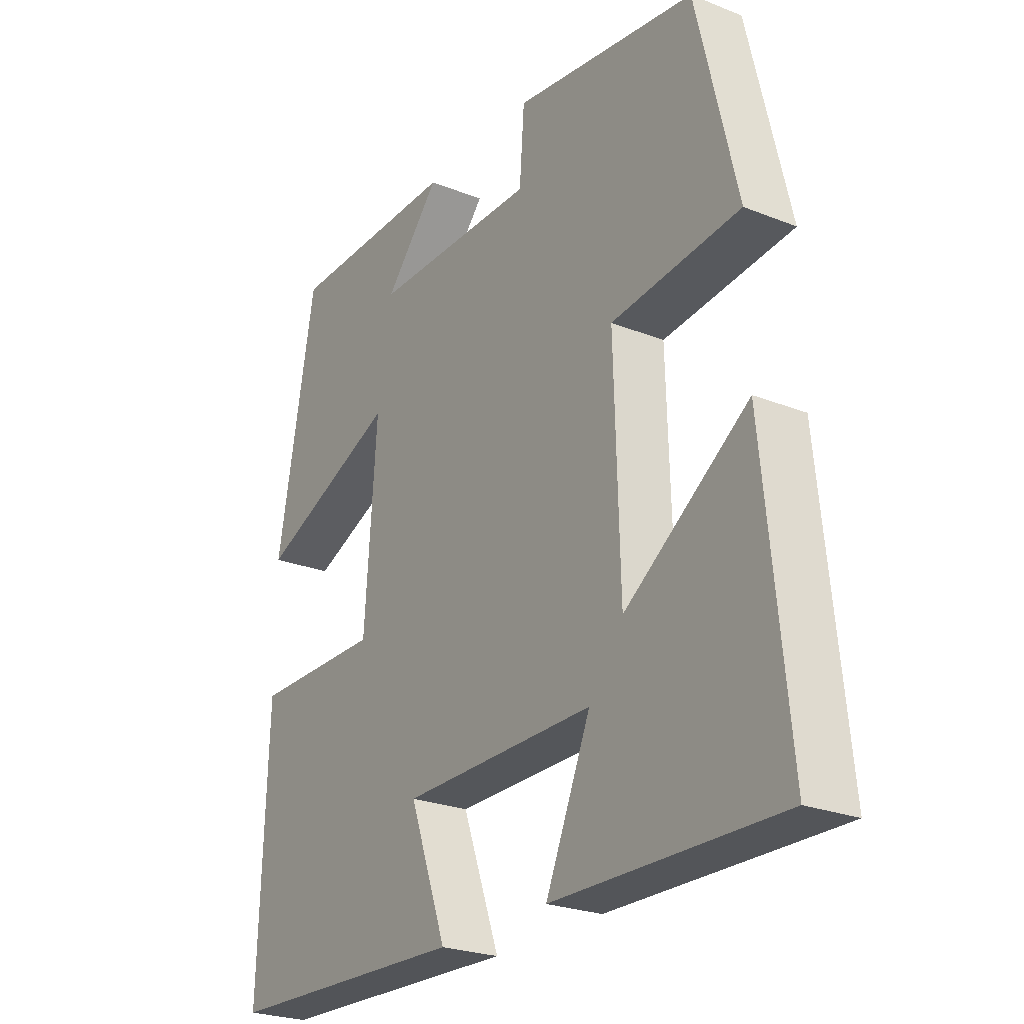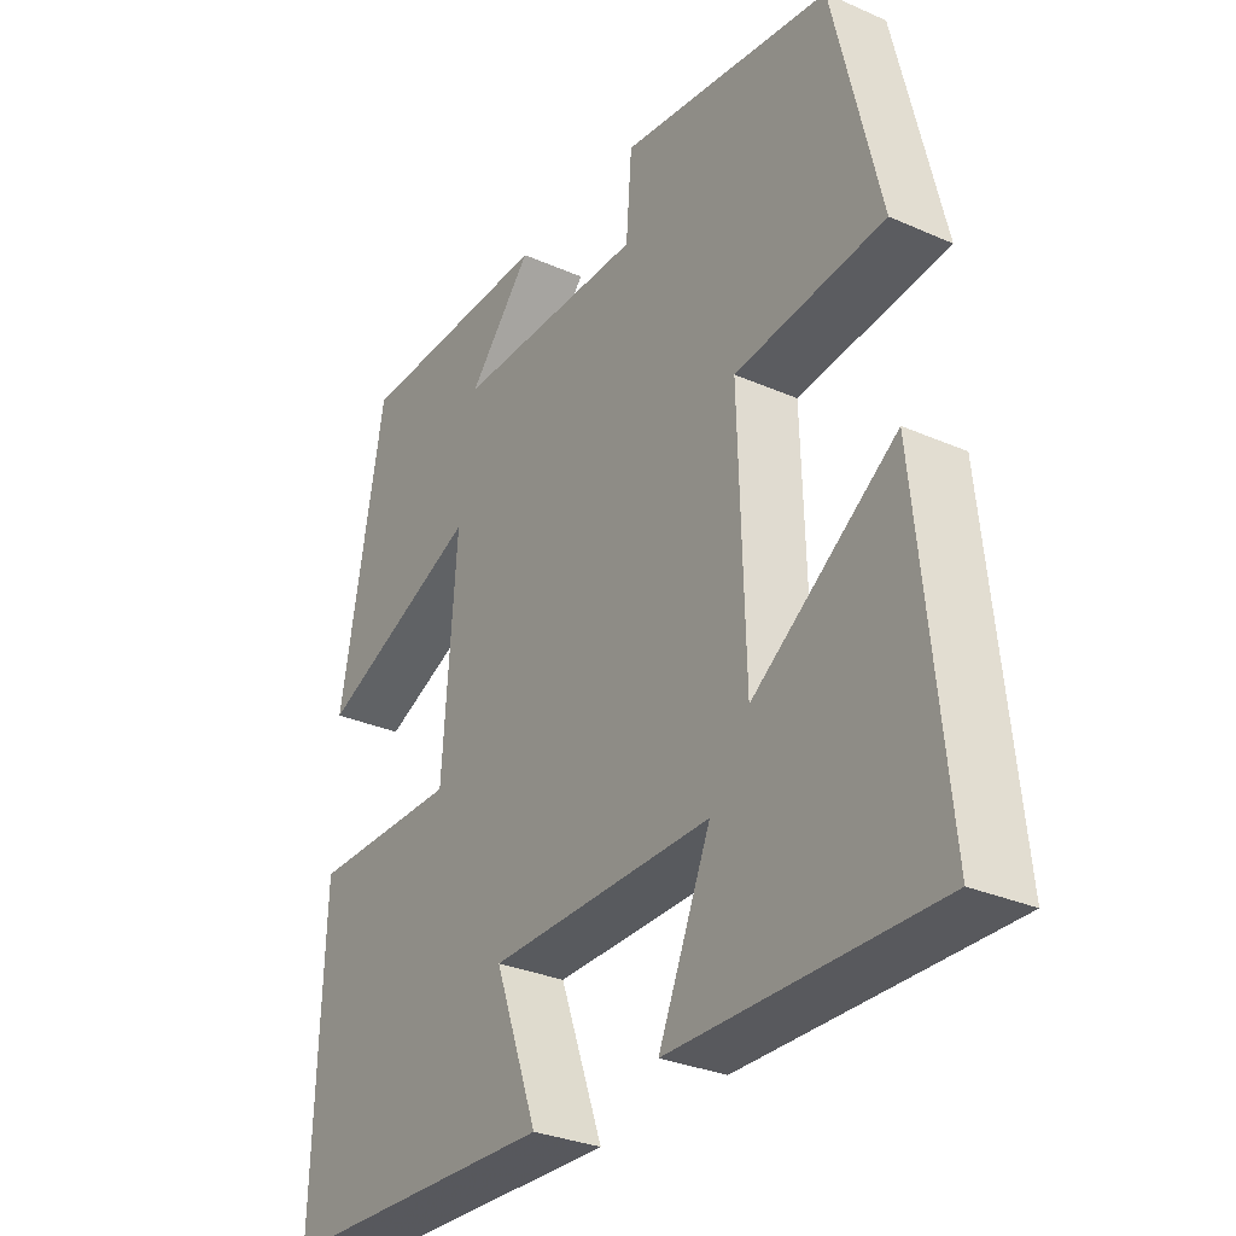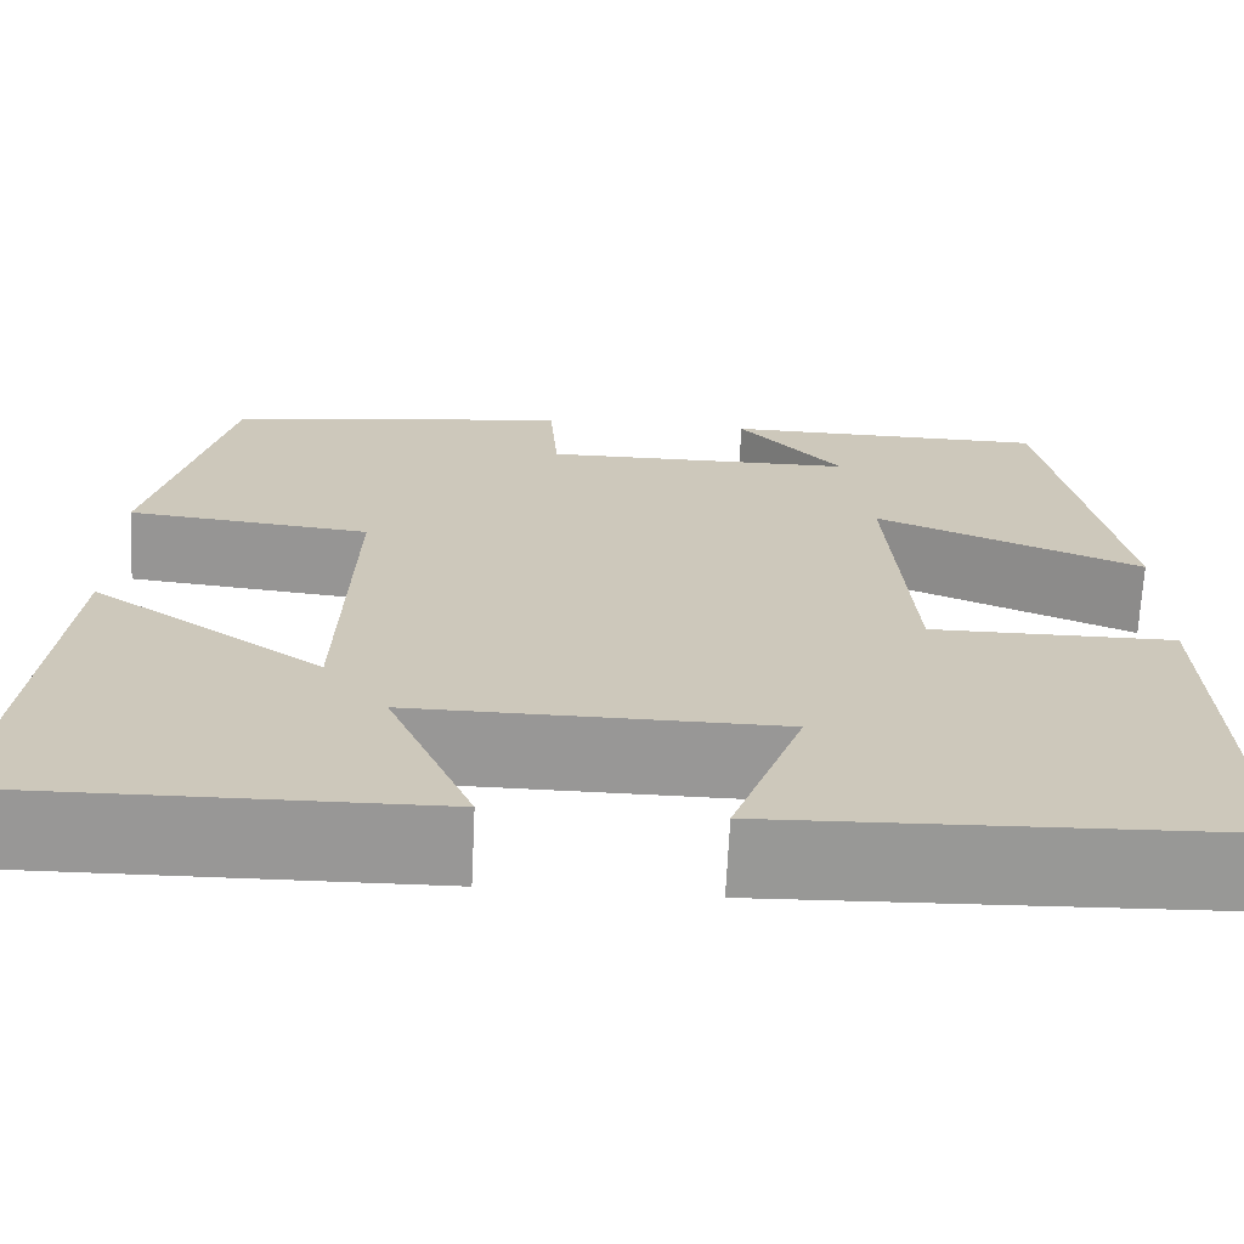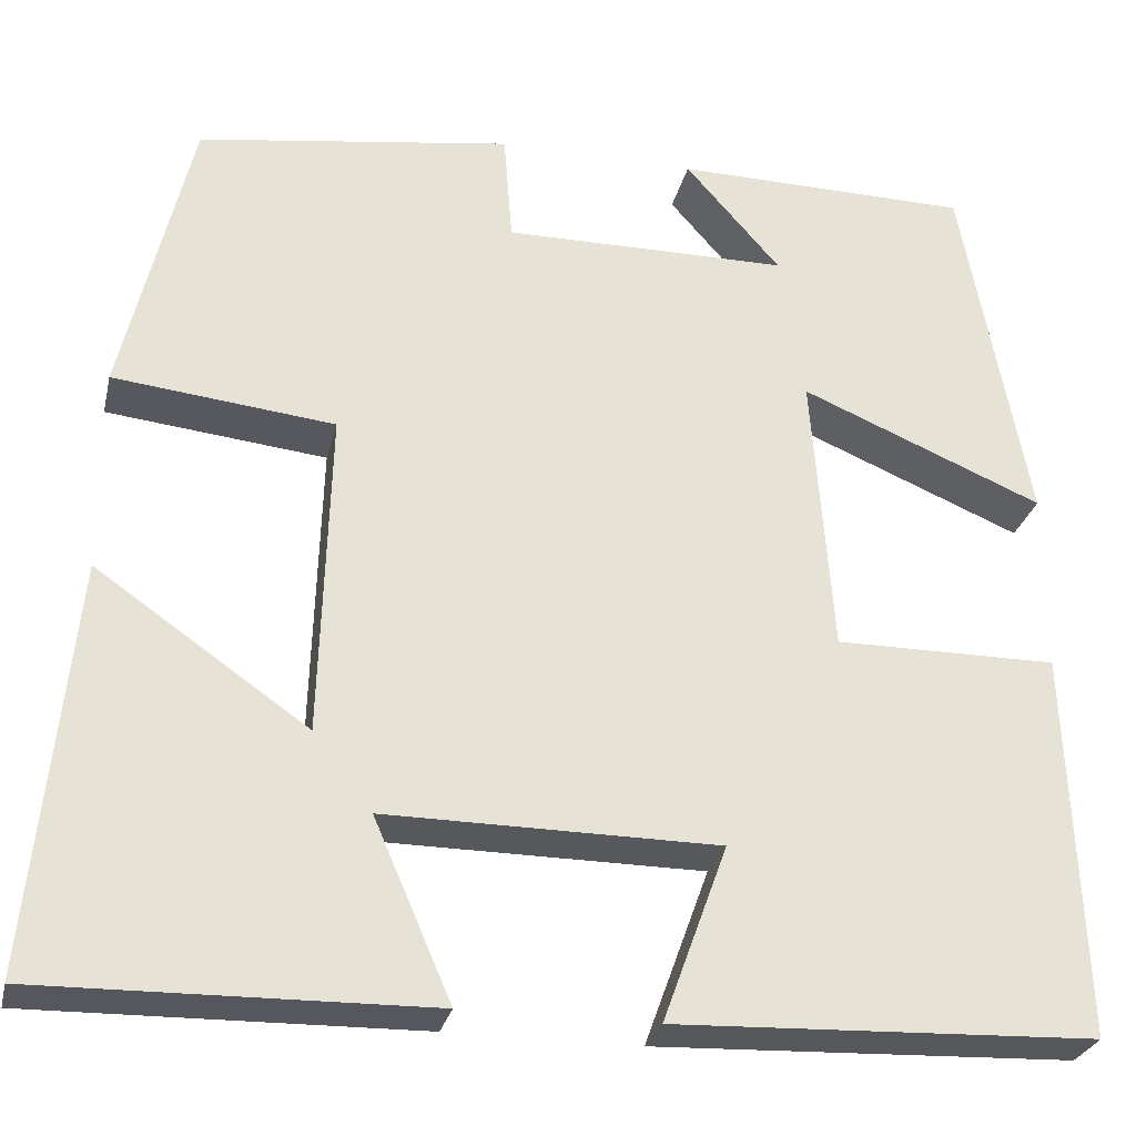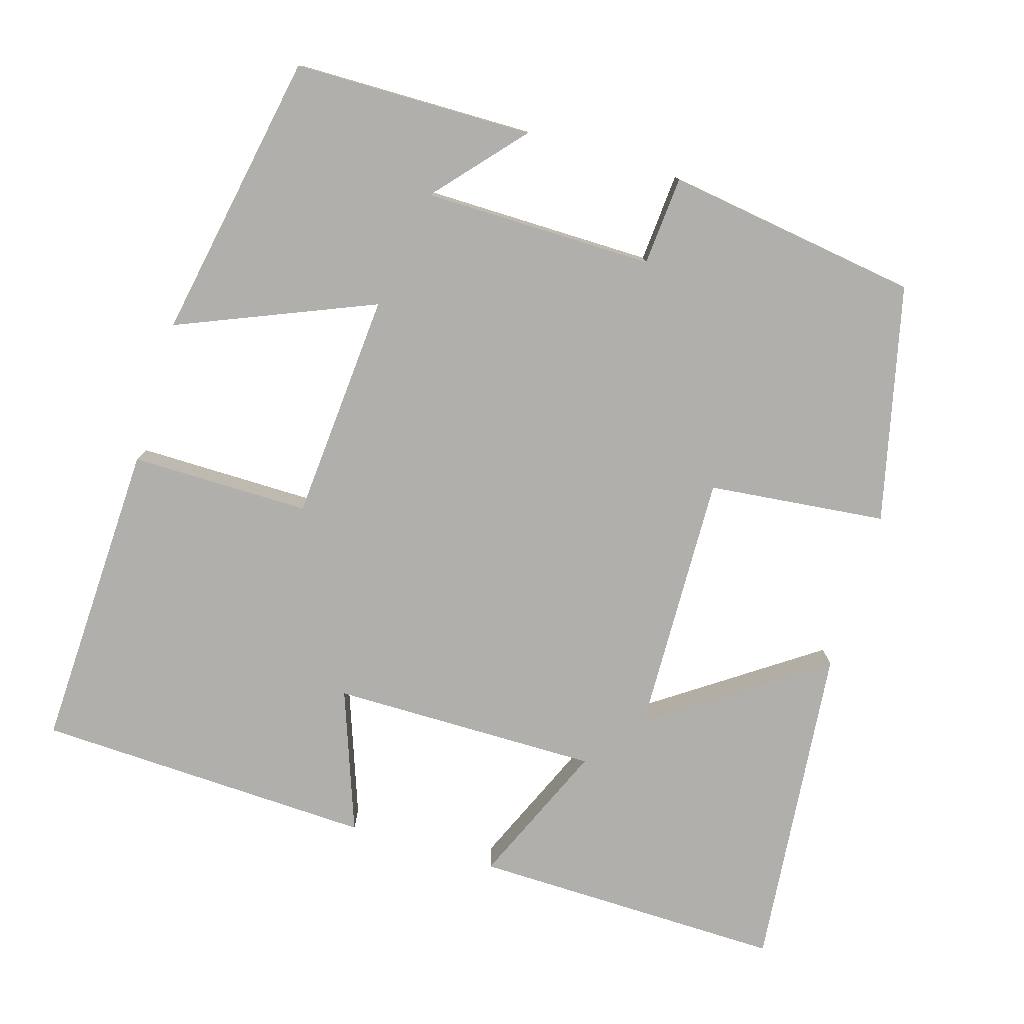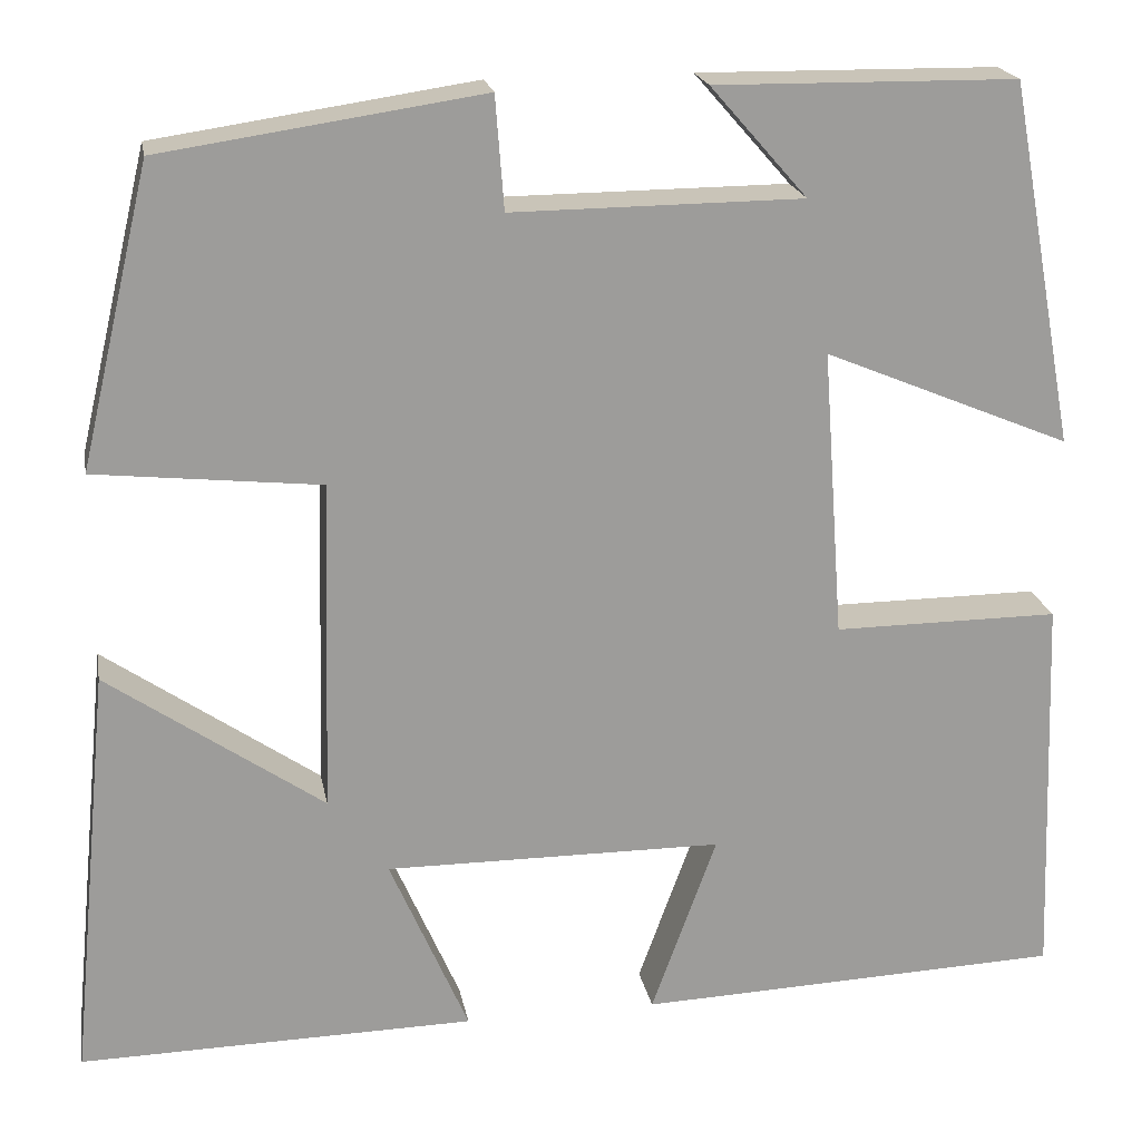
<metadata>
{"format":"obj","ext":"obj","renderer":"f3d","projection":"perspective","resolution":1024,"background":"white","views":[{"elev":-24.9,"azim":57.0,"up":"+Z"},{"elev":-30.6,"azim":57.6,"up":"+Z"},{"elev":-68.3,"azim":177.2,"up":"+Z"},{"elev":-27.8,"azim":167.2,"up":"+Z"},{"elev":-78.1,"azim":-16.8,"up":"+Y"},{"elev":20.2,"azim":169.7,"up":"+Z"}]}
</metadata>
<code>
v -0.43 0.07 0.496
v -0.116 0.07 0.5
v -0.217 0.07 0.385
v 0.085 0.07 0.383
v 0.094 0.07 0.5
v 0.427 0.07 0.451
v 0.5 0.07 0.141
v 0.266 0.07 0.116
v 0.276 0.07 -0.23
v 0.5 0.07 -0.075
v 0.543 0.07 -0.507
v 0.132 0.07 -0.5
v 0.214 0.07 -0.311
v -0.138 0.07 -0.313
v -0.07 0.07 -0.5
v -0.515 0.07 -0.483
v -0.5 0.07 -0.074
v -0.265 0.07 -0.075
v -0.243 0.07 0.225
v -0.5 0.07 0.118
v -0.43 0 0.496
v -0.116 0 0.5
v -0.217 0 0.385
v 0.085 0 0.383
v 0.094 0 0.5
v 0.427 0 0.451
v 0.5 0 0.141
v 0.266 0 0.116
v 0.276 0 -0.23
v 0.5 0 -0.075
v 0.543 0 -0.507
v 0.132 0 -0.5
v 0.214 0 -0.311
v -0.138 0 -0.313
v -0.07 0 -0.5
v -0.515 0 -0.483
v -0.5 0 -0.074
v -0.265 0 -0.075
v -0.243 0 0.225
v -0.5 0 0.118
f 19 20 1
f 15 16 17 18
f 14 15 18
f 13 14 18 19
f 10 11 12 13
f 9 10 13
f 8 9 13 19
f 4 5 6 7
f 3 4 7 8
f 1 2 3
f 1 3 8 19
f 21 40 39
f 38 37 36 35
f 38 35 34
f 39 38 34 33
f 33 32 31 30
f 33 30 29
f 39 33 29 28
f 27 26 25 24
f 28 27 24 23
f 23 22 21
f 39 28 23 21
f 1 21 22 2
f 2 22 23 3
f 3 23 24 4
f 4 24 25 5
f 5 25 26 6
f 6 26 27 7
f 7 27 28 8
f 8 28 29 9
f 9 29 30 10
f 10 30 31 11
f 11 31 32 12
f 12 32 33 13
f 13 33 34 14
f 14 34 35 15
f 15 35 36 16
f 16 36 37 17
f 17 37 38 18
f 18 38 39 19
f 19 39 40 20
f 20 40 21 1

</code>
